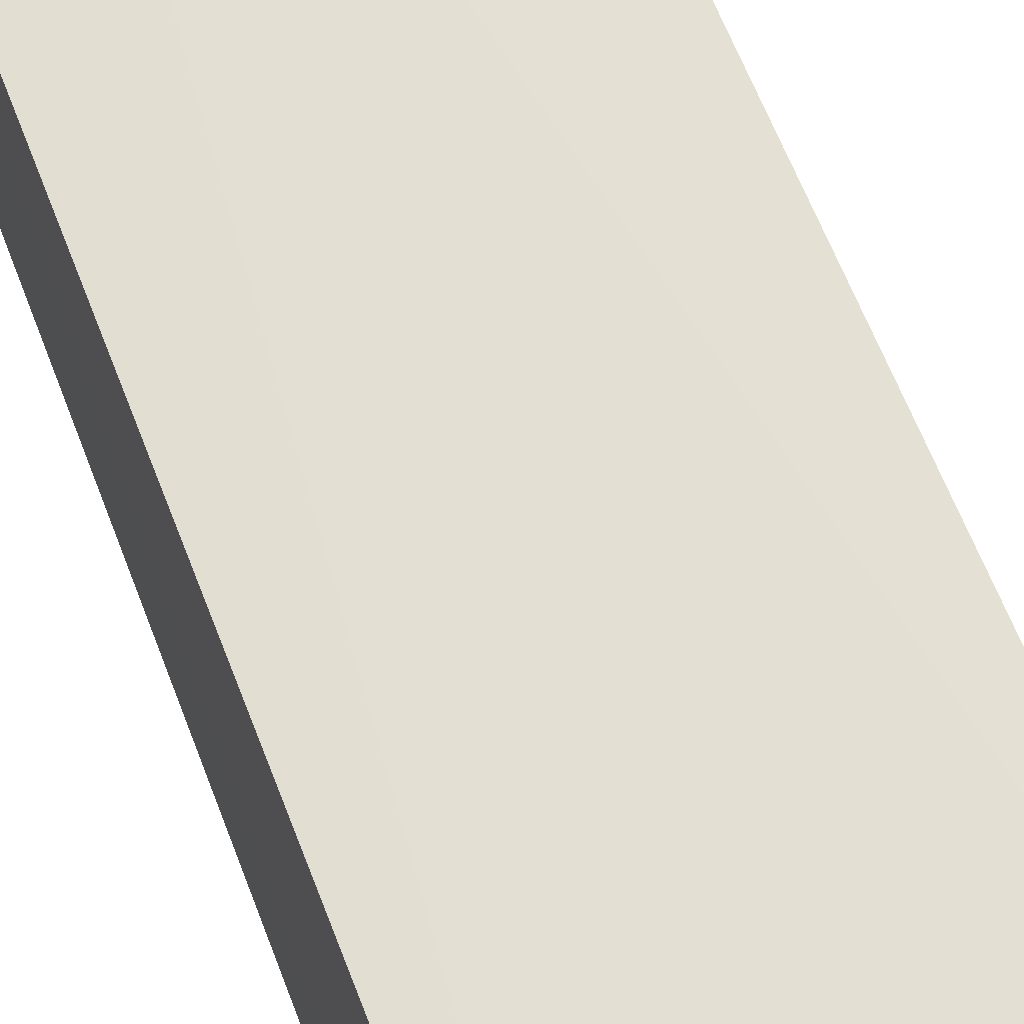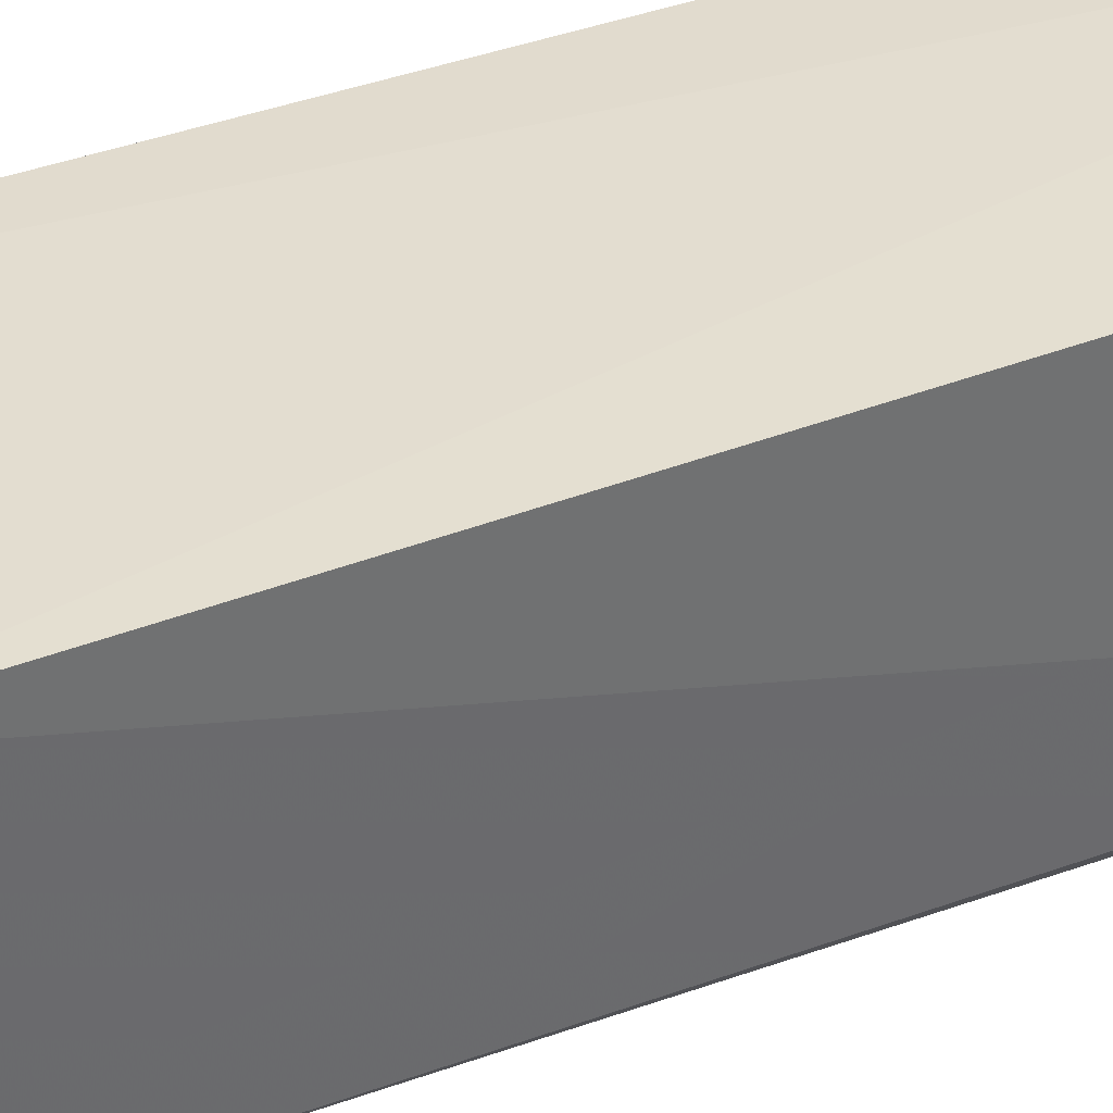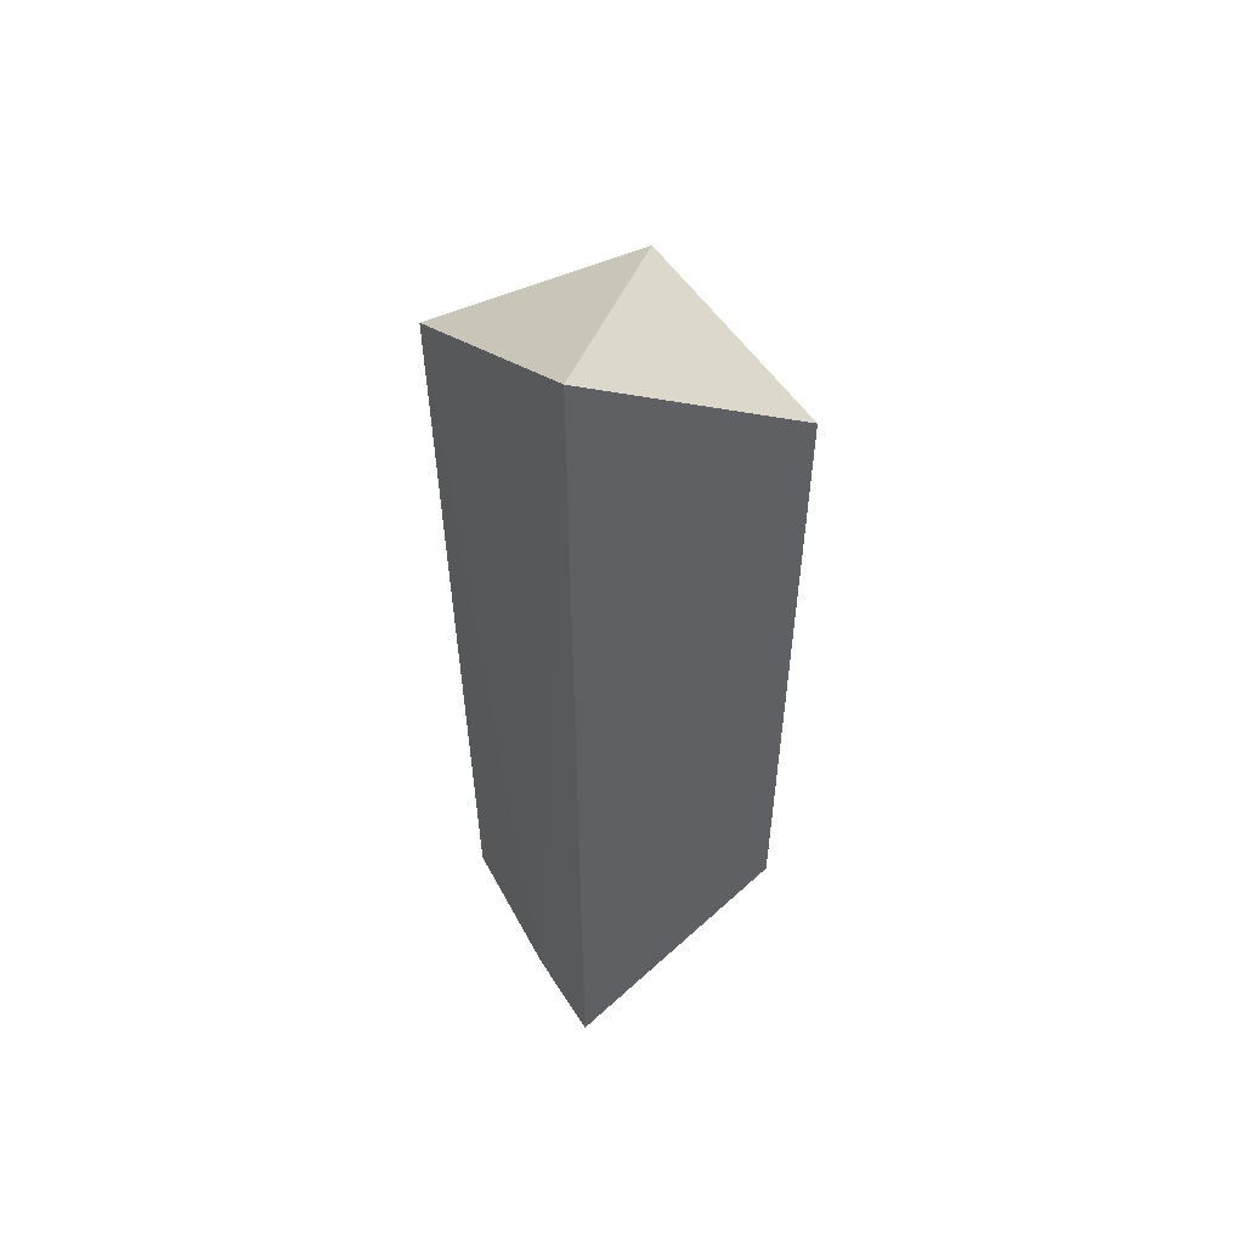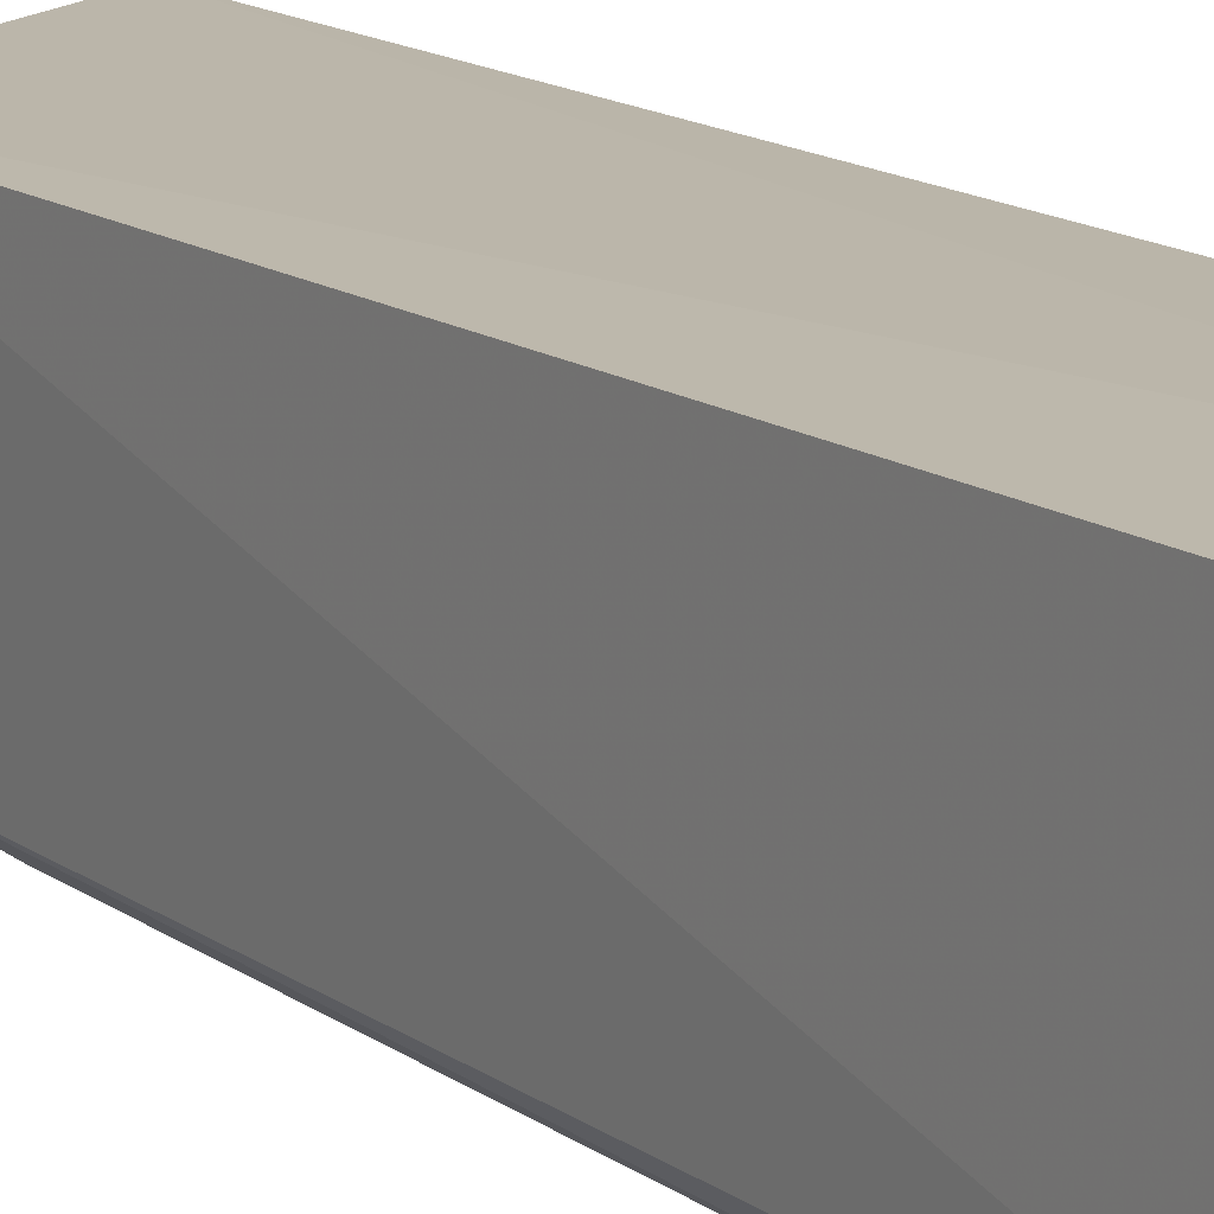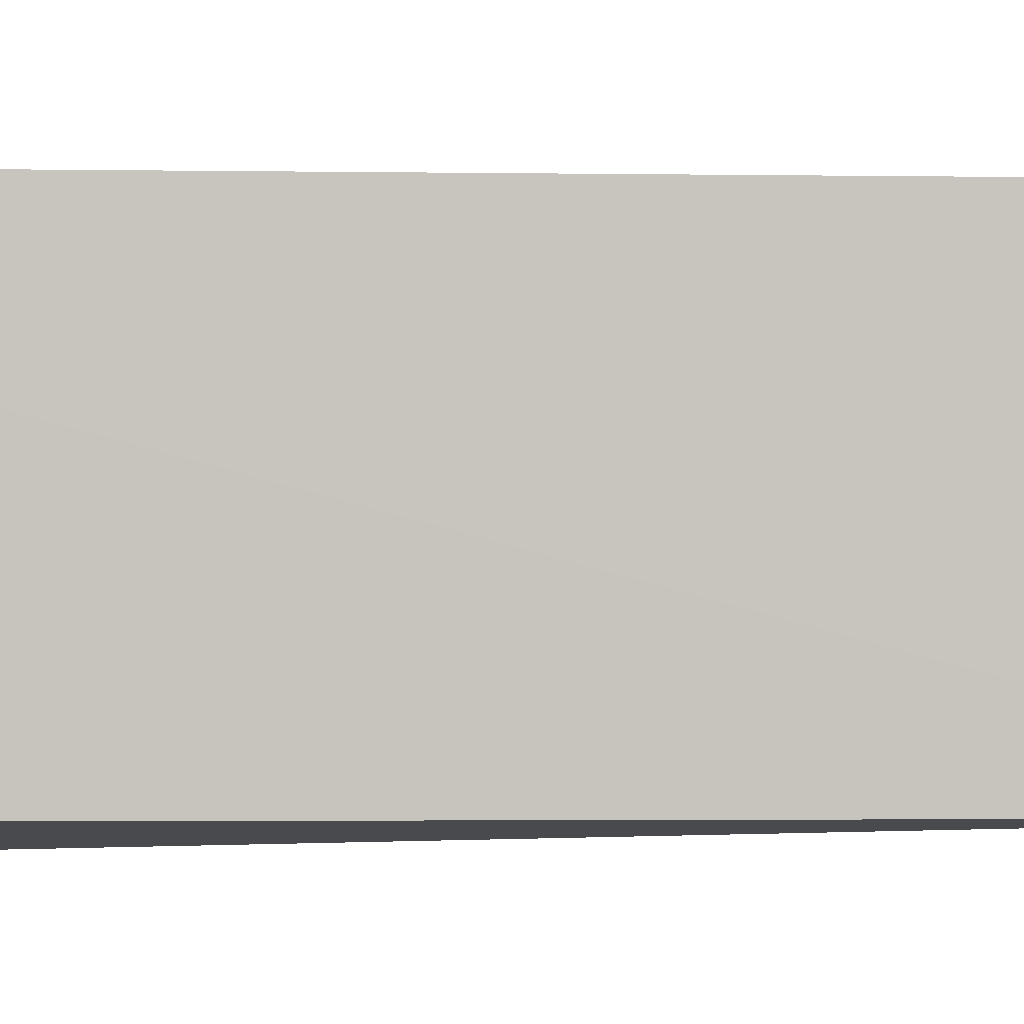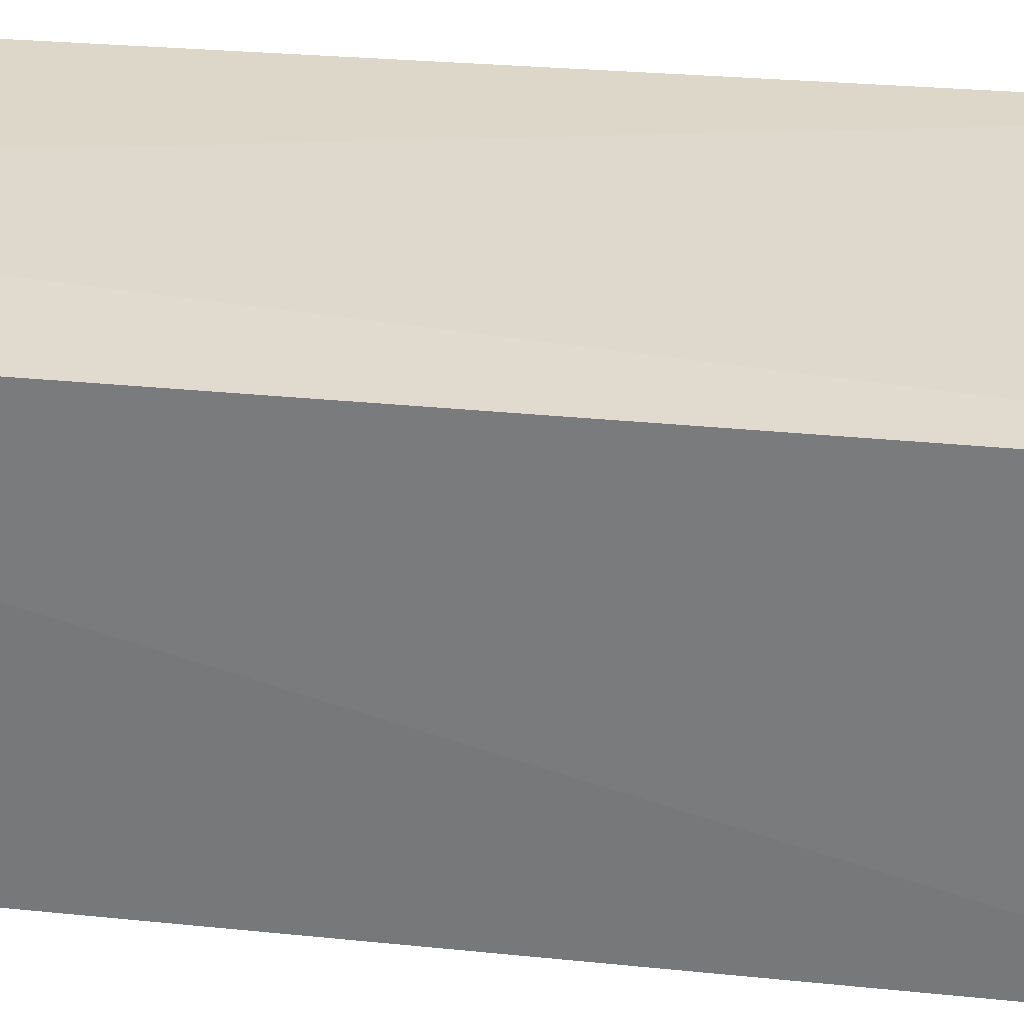
<metadata>
{"format":"obj","ext":"obj","renderer":"f3d","projection":"perspective","resolution":1024,"background":"white","views":[{"elev":66.0,"azim":159.4,"up":"+Z"},{"elev":36.2,"azim":-115.9,"up":"+Z"},{"elev":52.4,"azim":60.9,"up":"+Y"},{"elev":14.5,"azim":-33.6,"up":"+Z"},{"elev":0.8,"azim":81.1,"up":"+Z"},{"elev":31.4,"azim":98.2,"up":"+Z"}]}
</metadata>
<code>
v -0.031 0.02378 0.01209
v -0.03084 -0.02209 0.01209
v -0.0308 0.01662 0.001702
v -0.0424 0.01638 0.002174
v -0.04287 0.01649 0.01224
v -0.04115 -0.02138 0.001018
v -0.0353 -0.0221 0.01227
v -0.03082 -0.01494 0.001968
v -0.03933 0.01197 0.001136
v -0.04173 -0.02154 0.001771
v -0.03358 -0.01155 0.001232
v -0.03754 -0.02145 0.001123
v -0.04149 0.009782 0.001346
v -0.04186 -0.02157 0.01221
v -0.03531 -0.02201 0.007818
f 1 2 3
f 1 3 4
f 5 1 4
f 7 2 1
f 7 1 5
f 8 3 2
f 9 4 3
f 10 5 4
f 10 4 6
f 11 3 8
f 11 9 3
f 11 6 9
f 12 8 2
f 12 11 8
f 12 6 11
f 12 10 6
f 13 9 6
f 13 6 4
f 13 4 9
f 14 10 7
f 14 7 5
f 14 5 10
f 15 2 7
f 15 7 10
f 15 12 2
f 15 10 12

</code>
